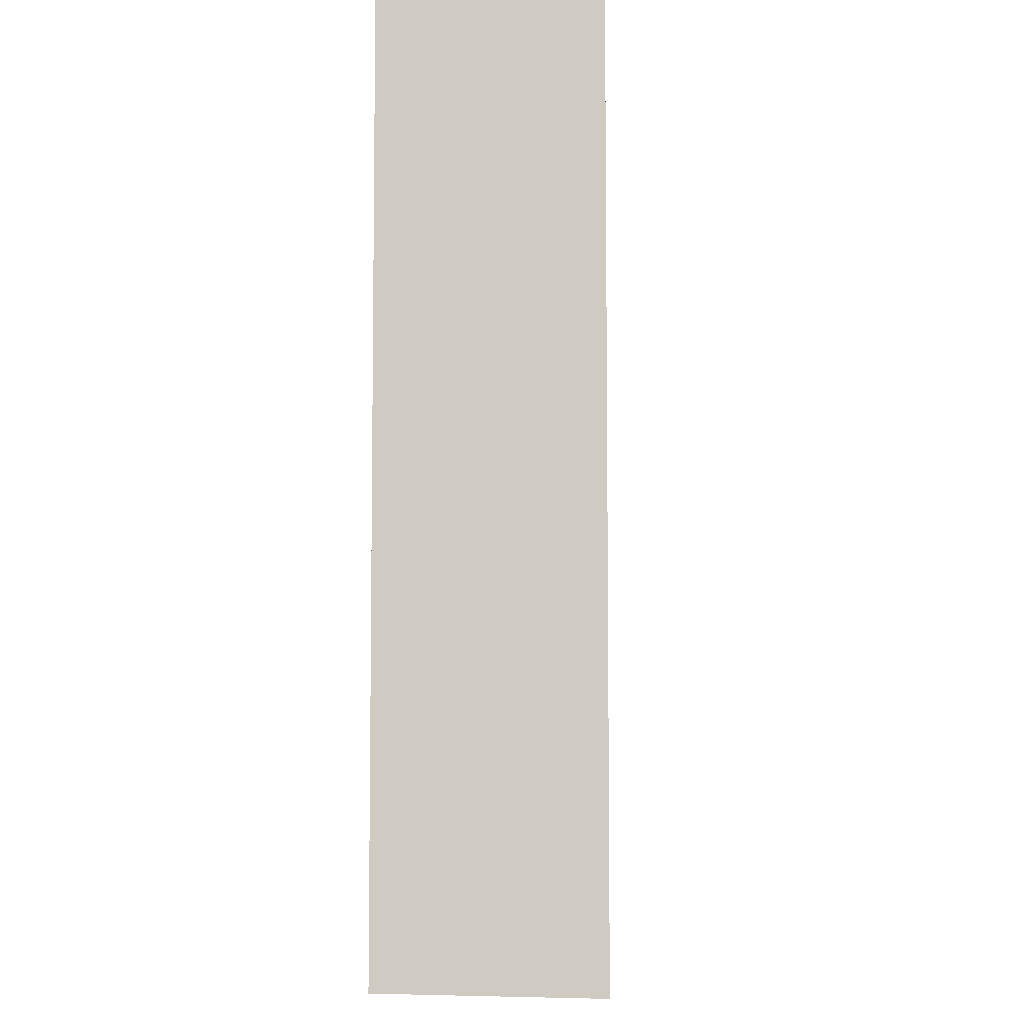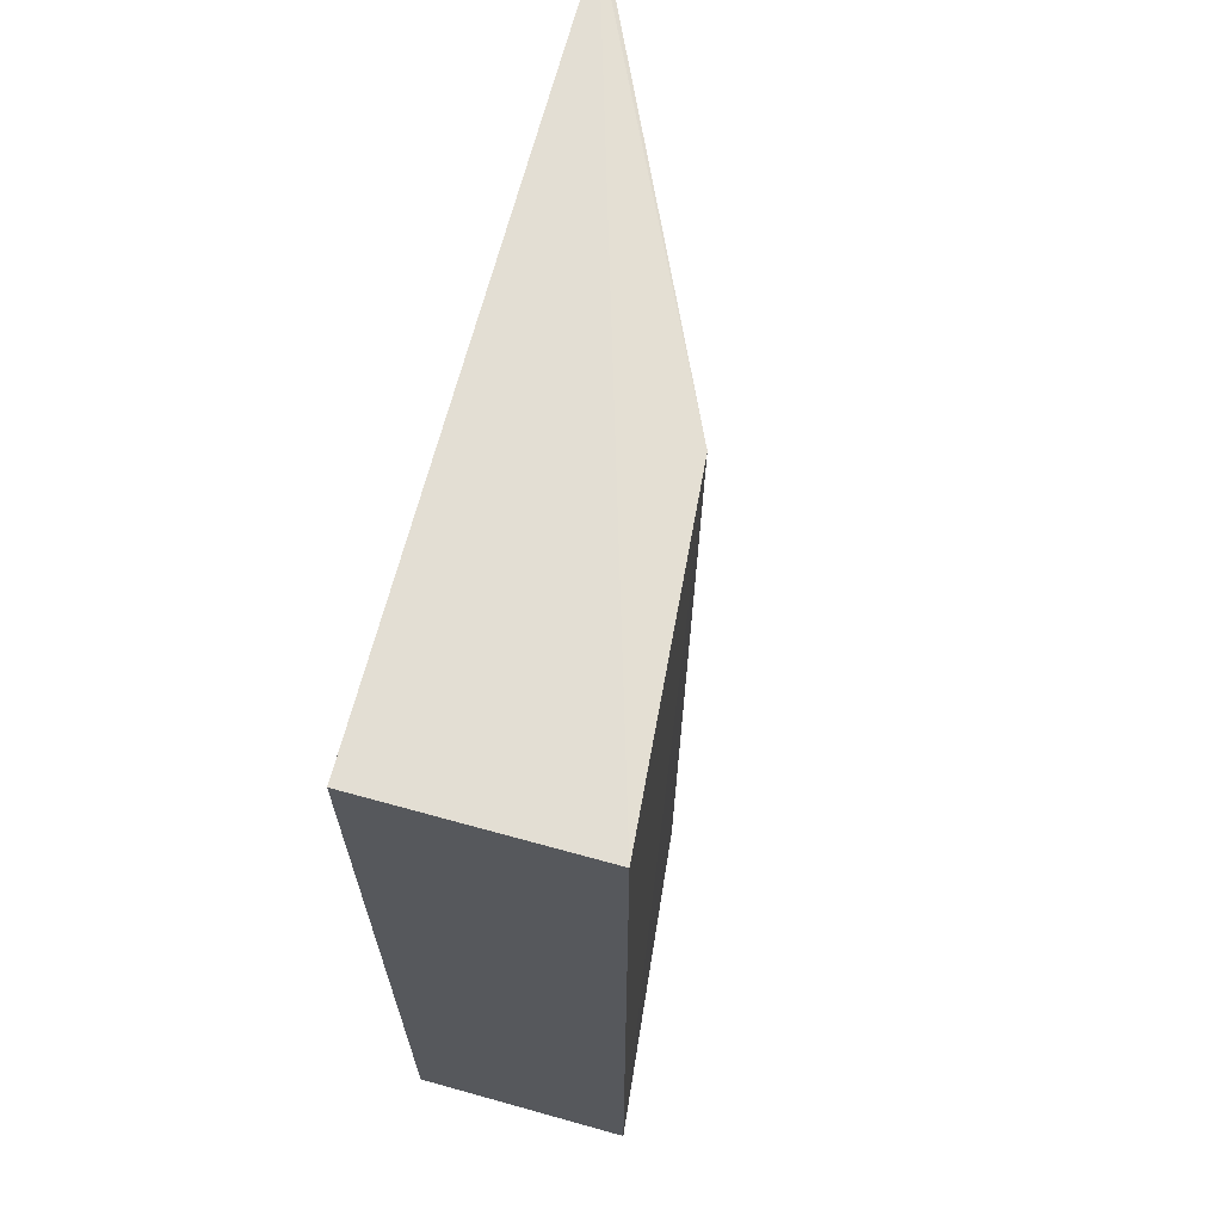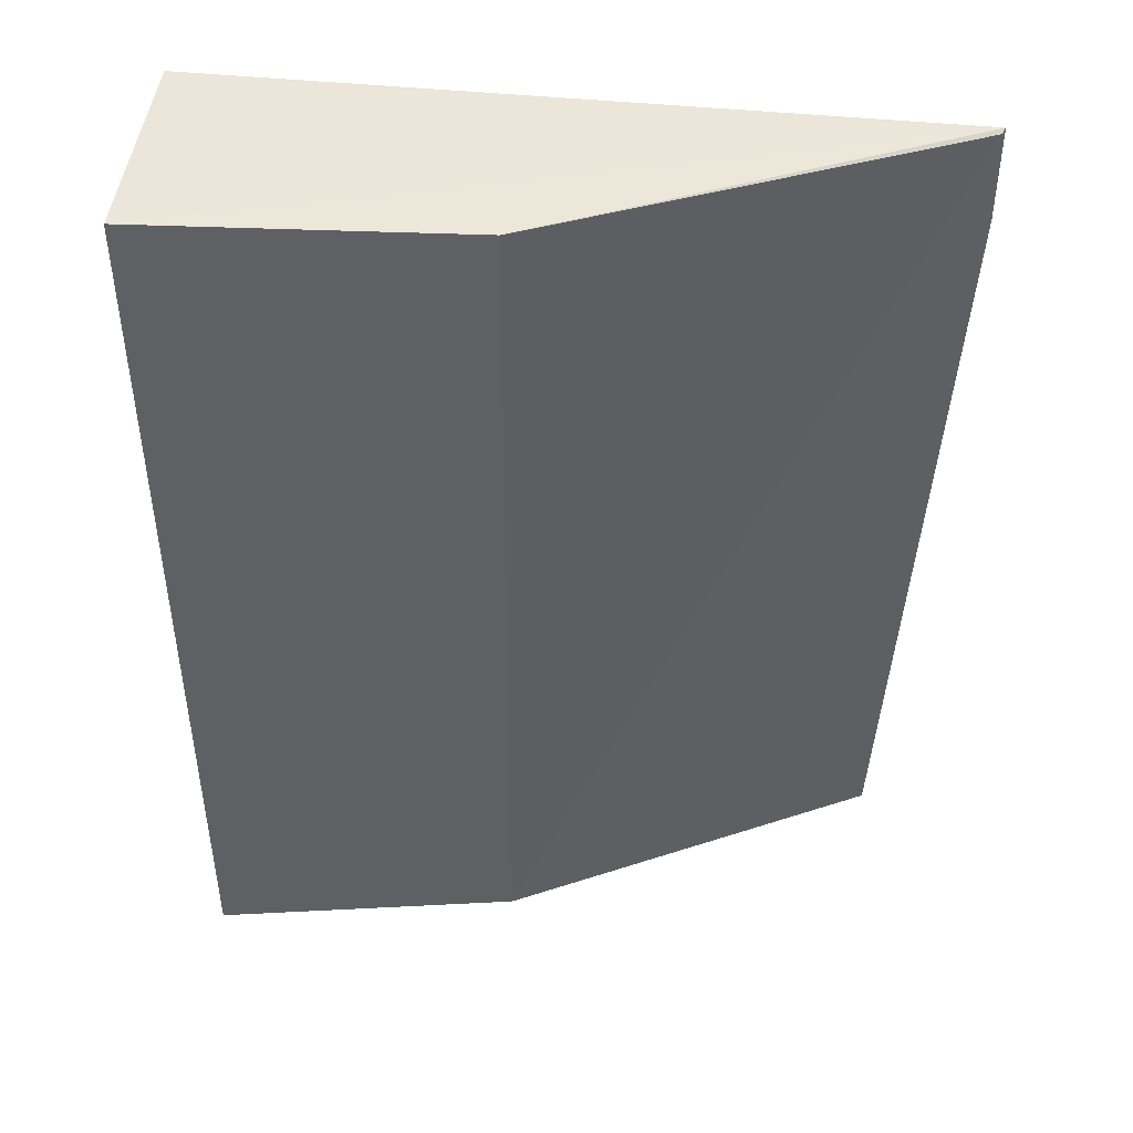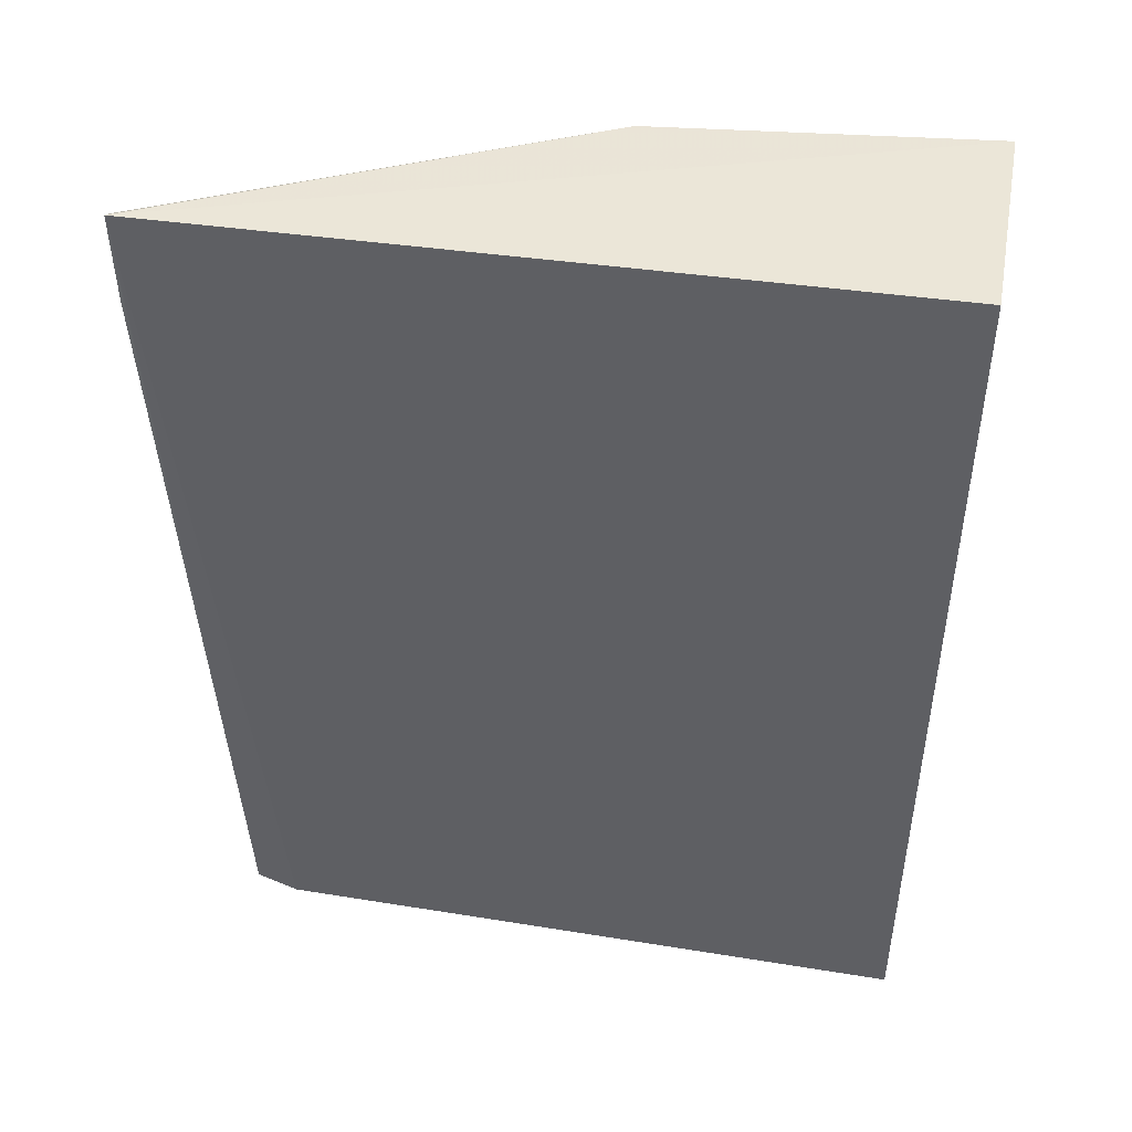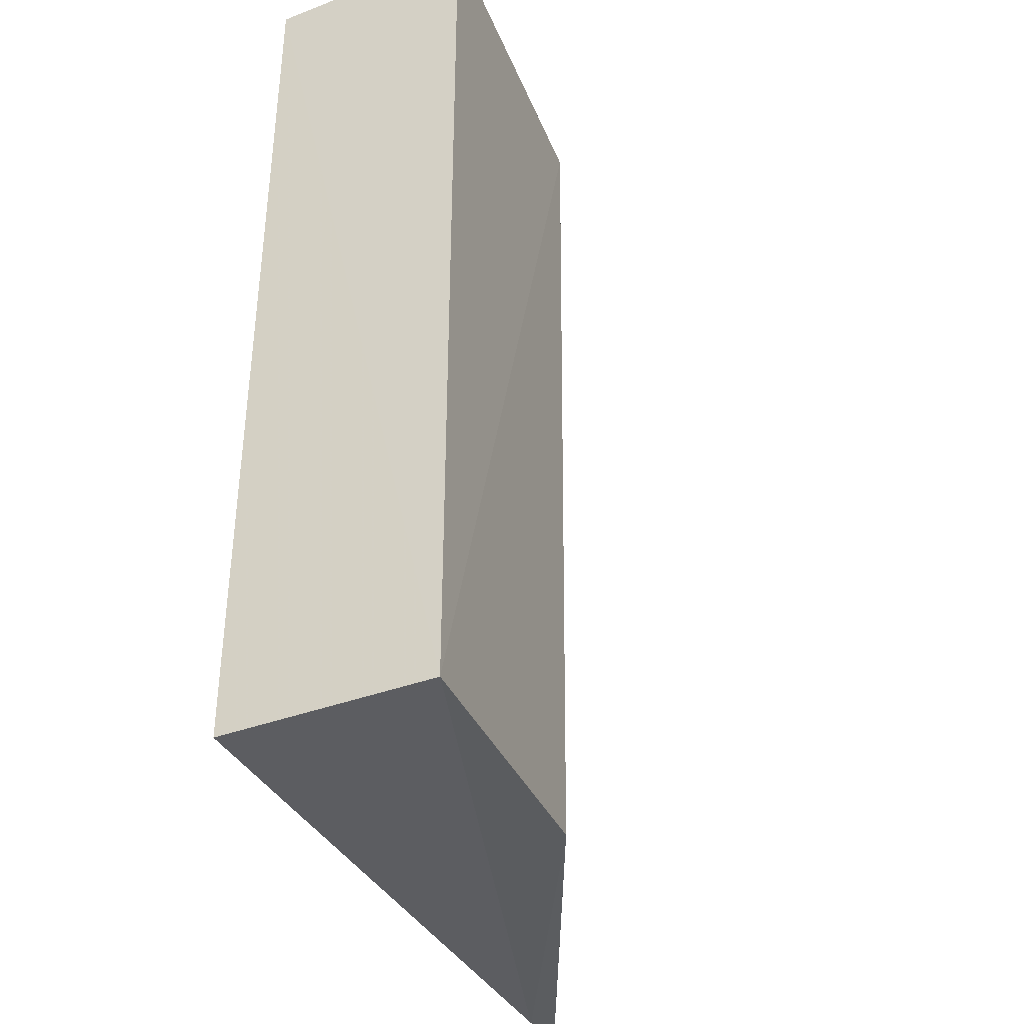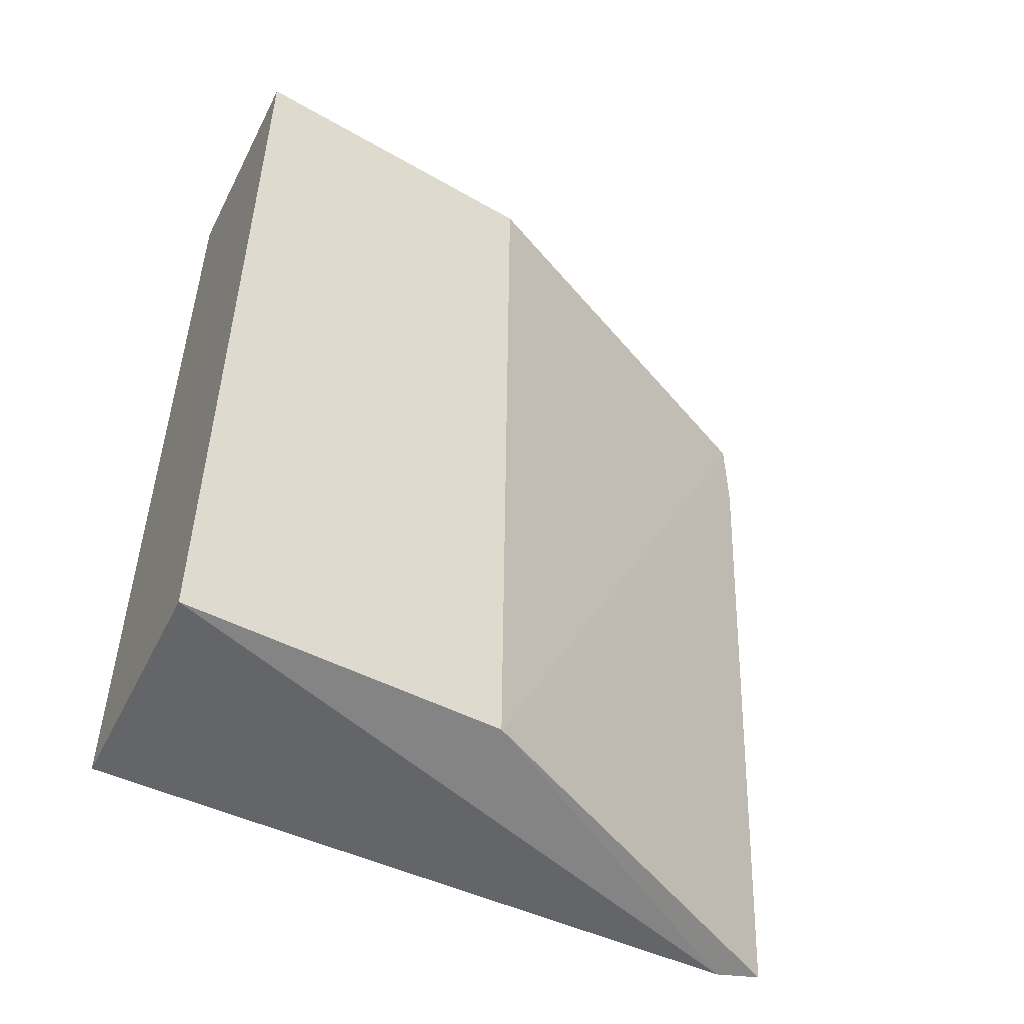
<metadata>
{"format":"obj","ext":"obj","renderer":"f3d","projection":"perspective","resolution":1024,"background":"white","views":[{"elev":-6.5,"azim":94.2,"up":"+Z"},{"elev":67.8,"azim":105.4,"up":"+Z"},{"elev":46.0,"azim":-173.5,"up":"+Z"},{"elev":46.9,"azim":10.2,"up":"+Z"},{"elev":-38.9,"azim":116.0,"up":"+Z"},{"elev":-53.1,"azim":153.7,"up":"+Z"}]}
</metadata>
<code>
v 0.04469 -0.02499 0.05474
v 0.04469 -0.03697 0.05479
v 0.04469 -0.025 0.001915
v 0.006466 -0.03724 0.00374
v 0.004081 -0.03746 0.05441
v 0.04467 -0.03695 0.002082
v 0.02688 -0.02658 0.05445
v 0.008878 -0.03763 0.003312
v 0.02717 -0.02687 0.003513
v 0.00408 -0.0373 0.04903
v 0.004266 -0.03711 0.05427
f 1 2 3
f 5 2 1
f 6 3 2
f 7 5 1
f 7 1 3
f 8 3 6
f 8 5 4
f 8 6 2
f 8 2 5
f 9 7 3
f 9 8 4
f 9 3 8
f 10 9 4
f 10 4 5
f 11 10 5
f 11 5 7
f 11 7 9
f 11 9 10

</code>
